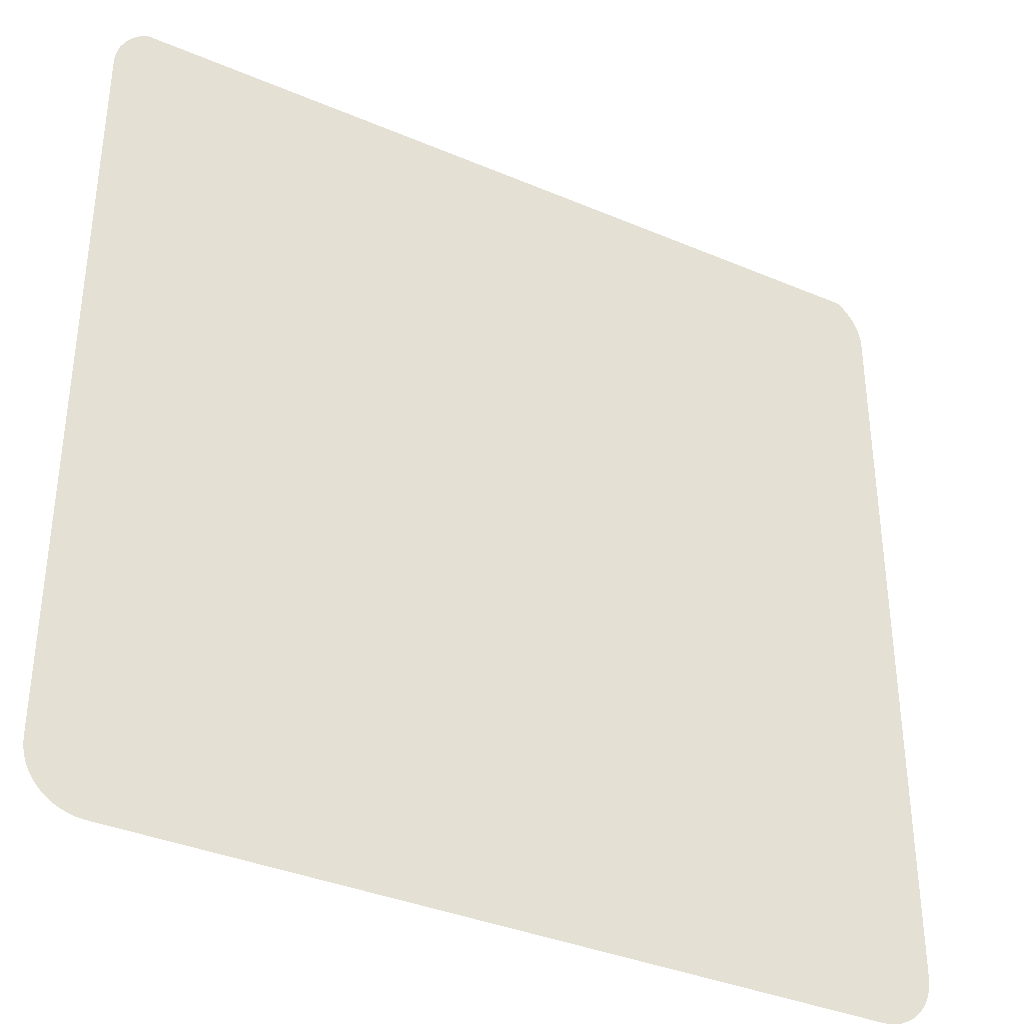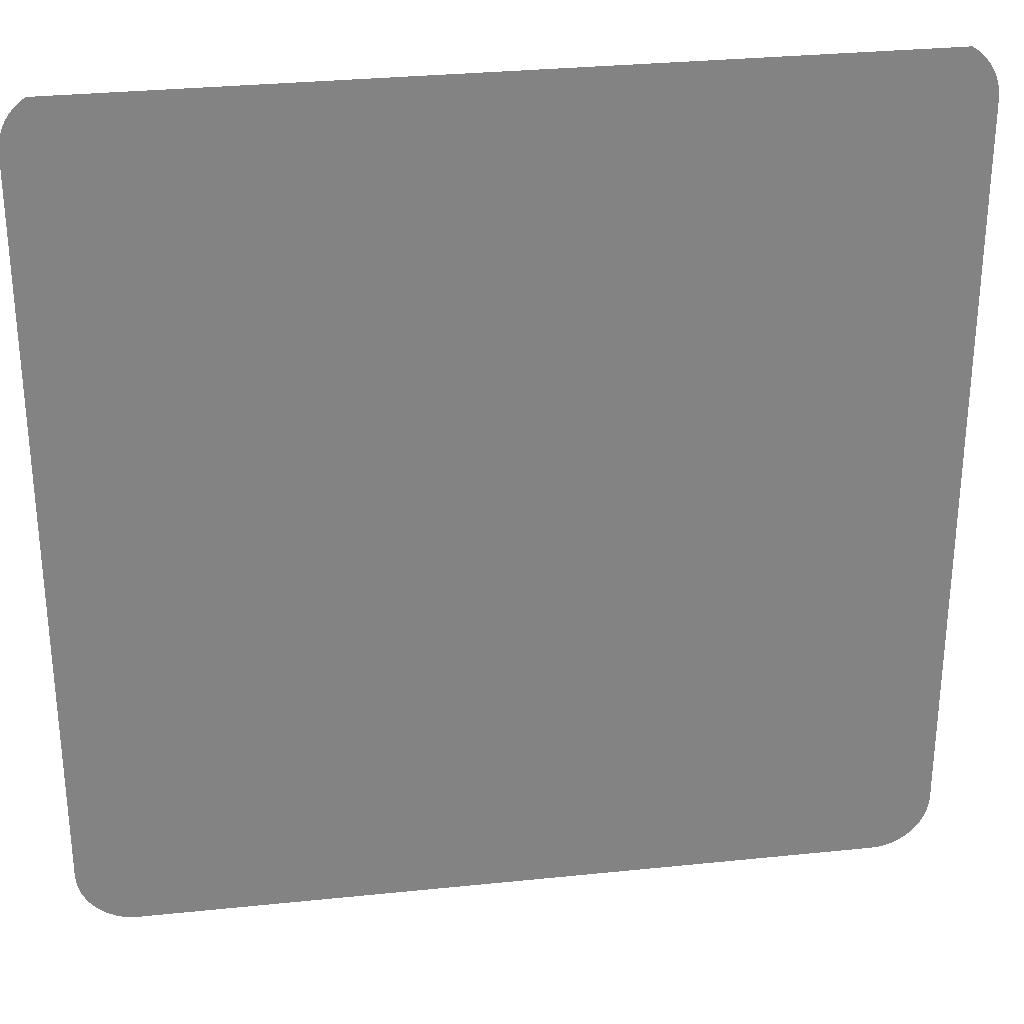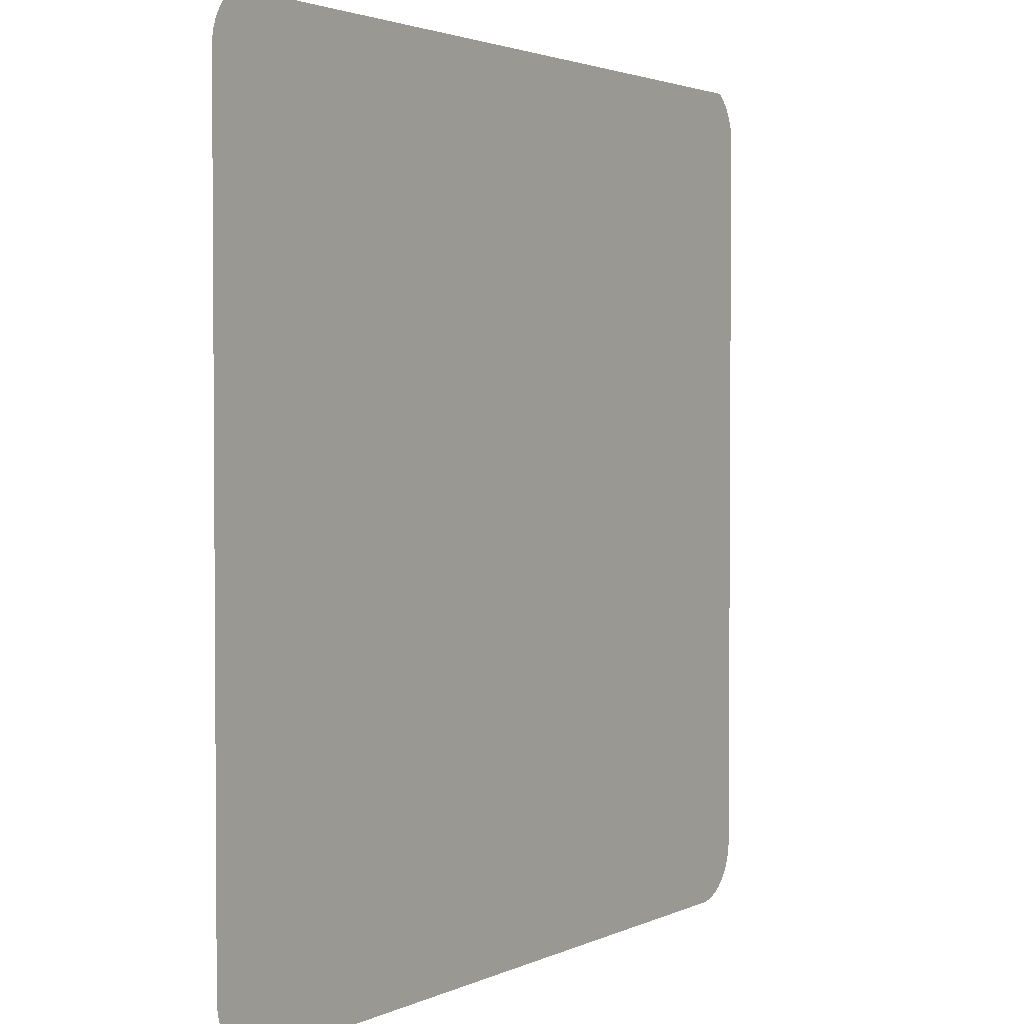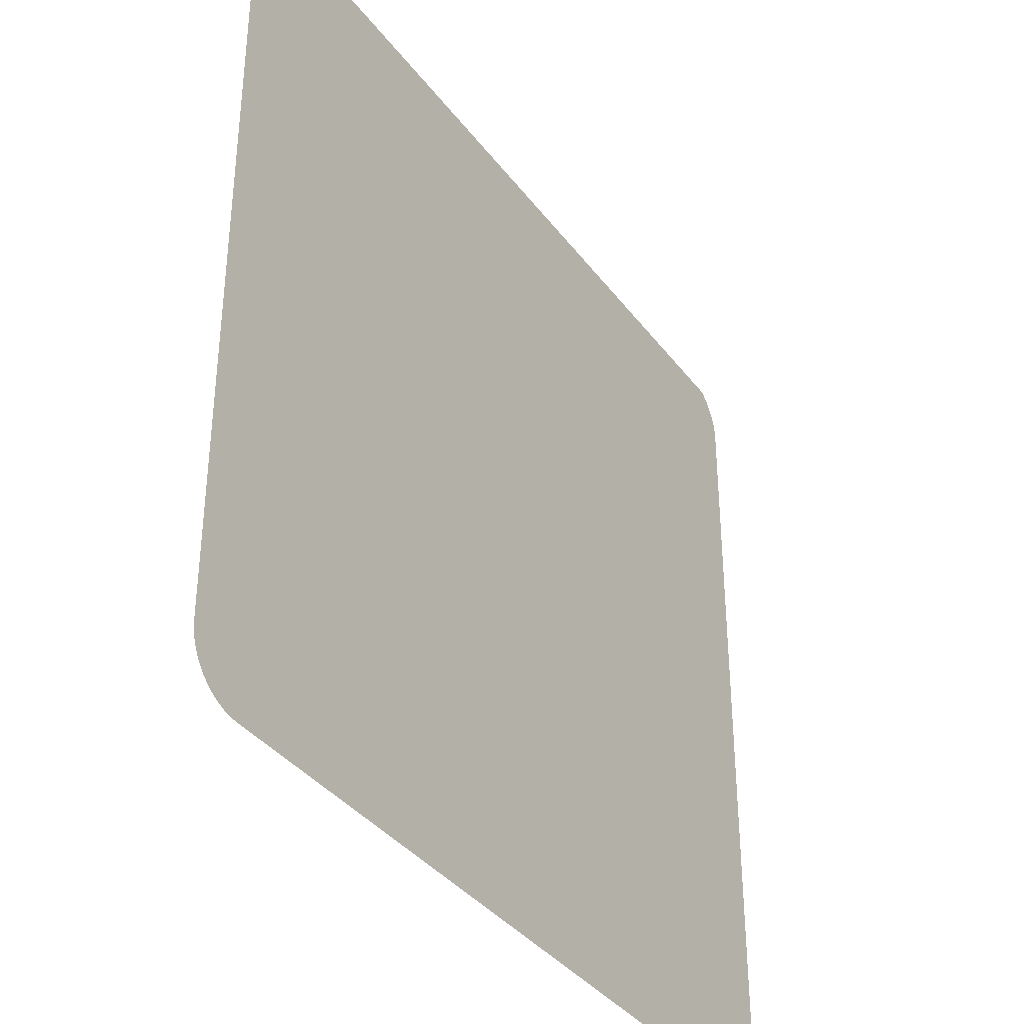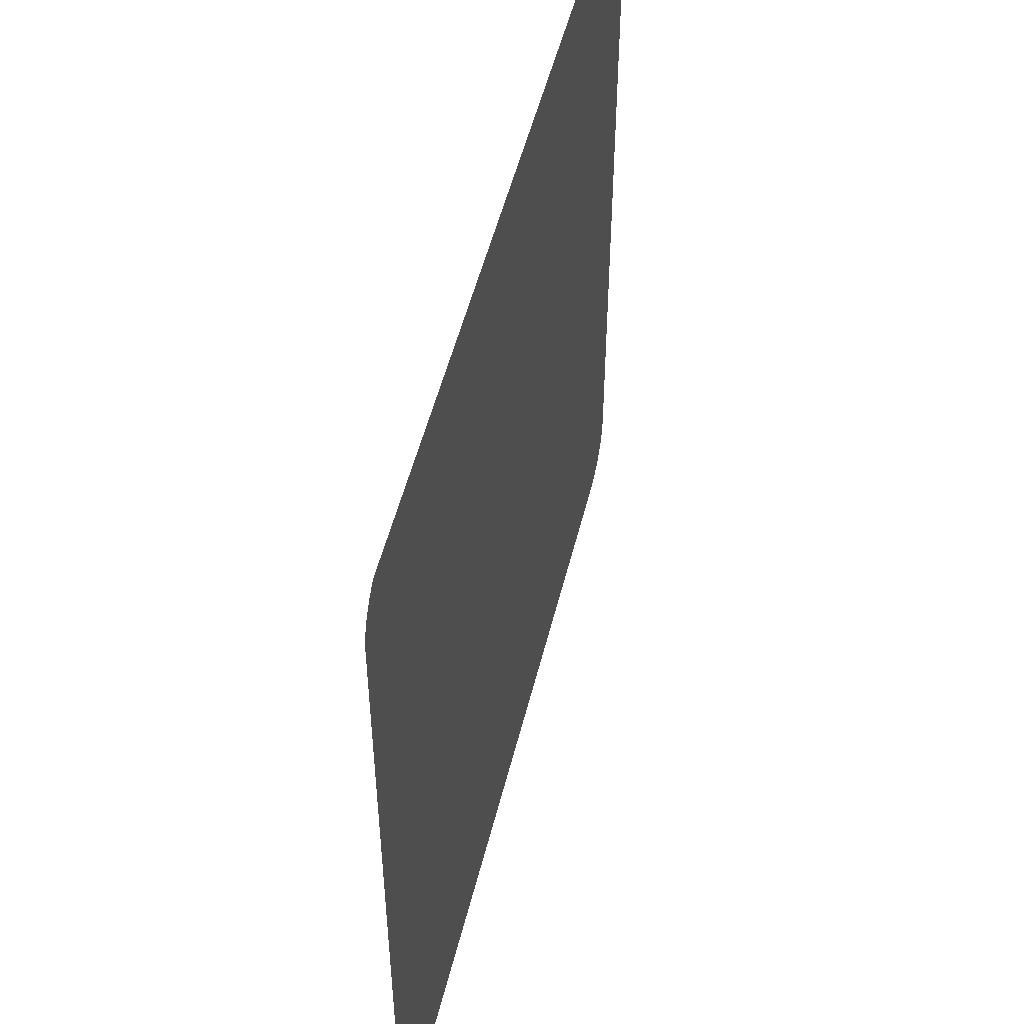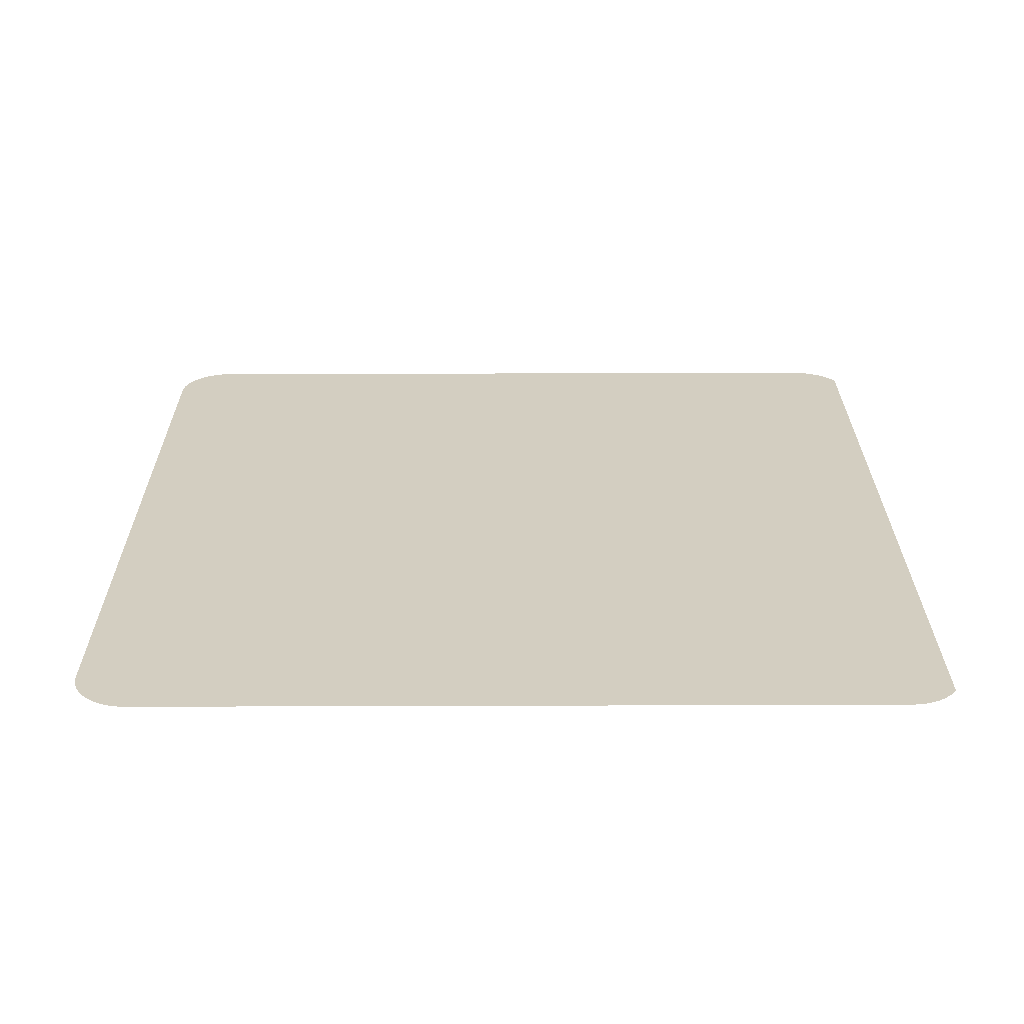
<metadata>
{"format":"obj","ext":"obj","renderer":"f3d","projection":"perspective","resolution":1024,"background":"white","views":[{"elev":-36.4,"azim":151.1,"up":"+Z"},{"elev":29.3,"azim":-8.7,"up":"+Z"},{"elev":2.5,"azim":122.7,"up":"+Z"},{"elev":-36.8,"azim":122.2,"up":"+Z"},{"elev":52.1,"azim":103.9,"up":"+Z"},{"elev":25.3,"azim":-90.3,"up":"+Y"}]}
</metadata>
<code>
o #ID1995
v 0.3315 0.006883 0.04707
v 0.3315 0.006883 0.01866
v 0.3315 0.006883 0.04679
v 0.3315 0.006883 0.01838
v 0.3316 0.006883 0.04734
v 0.3316 0.006883 0.0181
v 0.3317 0.006883 0.04761
v 0.3317 0.006883 0.01784
v 0.3318 0.006883 0.04787
v 0.3318 0.006883 0.01758
v 0.332 0.006883 0.0481
v 0.332 0.006883 0.01735
v 0.3321 0.006883 0.04831
v 0.3321 0.006883 0.01713
v 0.3324 0.006883 0.0485
v 0.3324 0.006883 0.01695
v 0.3326 0.006883 0.01679
v 0.3325 0.006883 0.0486
v 0.3629 0.006883 0.04866
v 0.3328 0.006883 0.01666
v 0.3331 0.006883 0.01657
v 0.3334 0.006883 0.01652
v 0.3337 0.006883 0.0165
v 0.3618 0.006883 0.0165
v 0.3621 0.006883 0.01652
v 0.3624 0.006883 0.01657
v 0.3626 0.006883 0.01666
v 0.3629 0.006883 0.01679
v 0.3631 0.006883 0.01695
v 0.3631 0.006883 0.0485
v 0.3633 0.006883 0.01713
v 0.3633 0.006883 0.04831
v 0.3635 0.006883 0.0481
v 0.3635 0.006883 0.01735
v 0.3637 0.006883 0.04787
v 0.3637 0.006883 0.01758
v 0.3638 0.006883 0.04761
v 0.3638 0.006883 0.01784
v 0.3639 0.006883 0.04734
v 0.3639 0.006883 0.0181
v 0.3639 0.006883 0.04707
v 0.3639 0.006883 0.01838
v 0.364 0.006883 0.04679
v 0.364 0.006883 0.01866
f 1 2 3
f 3 2 1
f 2 1 4
f 4 1 2
f 4 1 5
f 5 1 4
f 4 5 6
f 6 5 4
f 6 5 7
f 7 5 6
f 6 7 8
f 8 7 6
f 8 7 9
f 9 7 8
f 8 9 10
f 10 9 8
f 10 9 11
f 11 9 10
f 10 11 12
f 12 11 10
f 12 11 13
f 13 11 12
f 12 13 14
f 14 13 12
f 14 13 15
f 15 13 14
f 14 15 16
f 16 15 14
f 16 15 17
f 17 15 16
f 17 15 18
f 18 15 17
f 17 18 19
f 19 18 17
f 17 19 20
f 20 19 17
f 20 19 21
f 21 19 20
f 21 19 22
f 22 19 21
f 22 19 23
f 23 19 22
f 23 19 24
f 24 19 23
f 24 19 25
f 25 19 24
f 25 19 26
f 26 19 25
f 26 19 27
f 27 19 26
f 27 19 28
f 28 19 27
f 28 19 29
f 29 19 28
f 29 19 30
f 30 19 29
f 29 30 31
f 31 30 29
f 31 30 32
f 32 30 31
f 31 32 33
f 33 32 31
f 31 33 34
f 34 33 31
f 34 33 35
f 35 33 34
f 34 35 36
f 36 35 34
f 36 35 37
f 37 35 36
f 36 37 38
f 38 37 36
f 38 37 39
f 39 37 38
f 38 39 40
f 40 39 38
f 40 39 41
f 41 39 40
f 40 41 42
f 42 41 40
f 42 41 43
f 43 41 42
f 42 43 44
f 44 43 42

</code>
